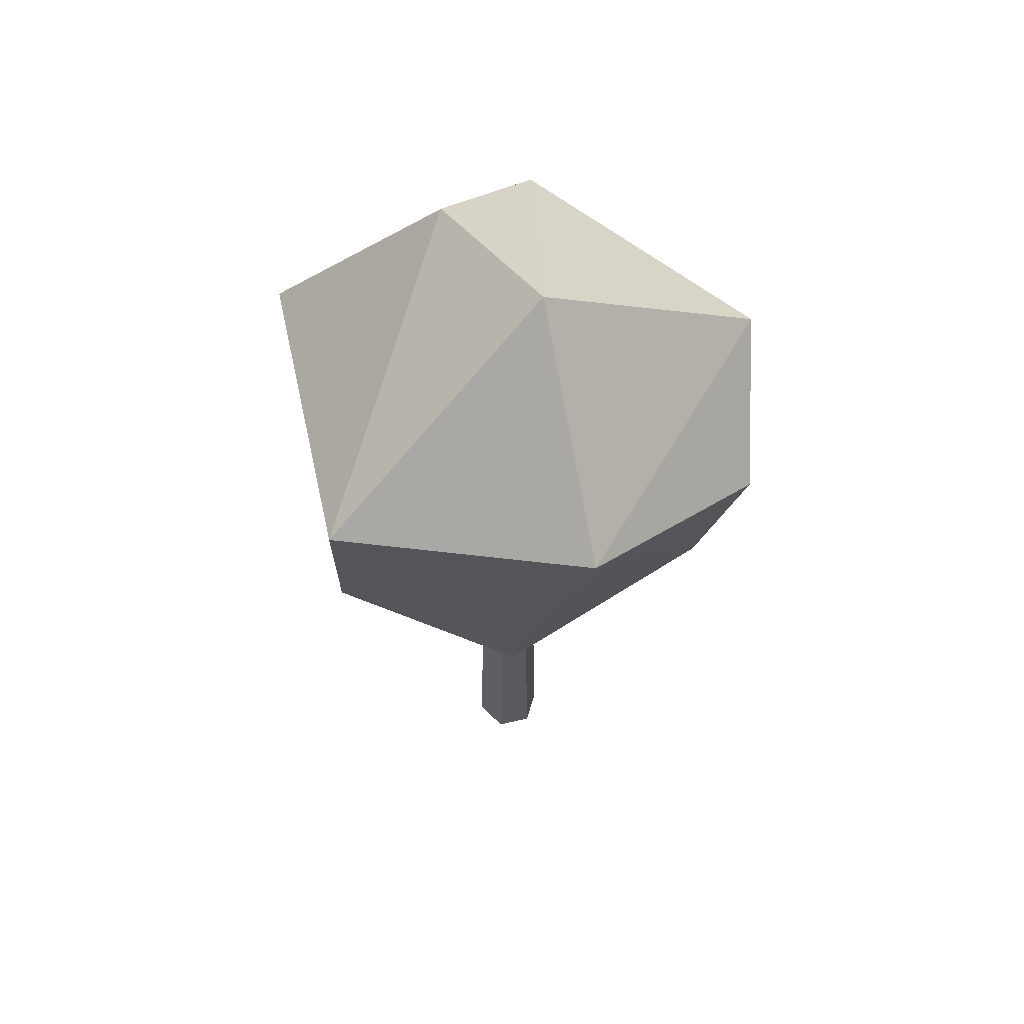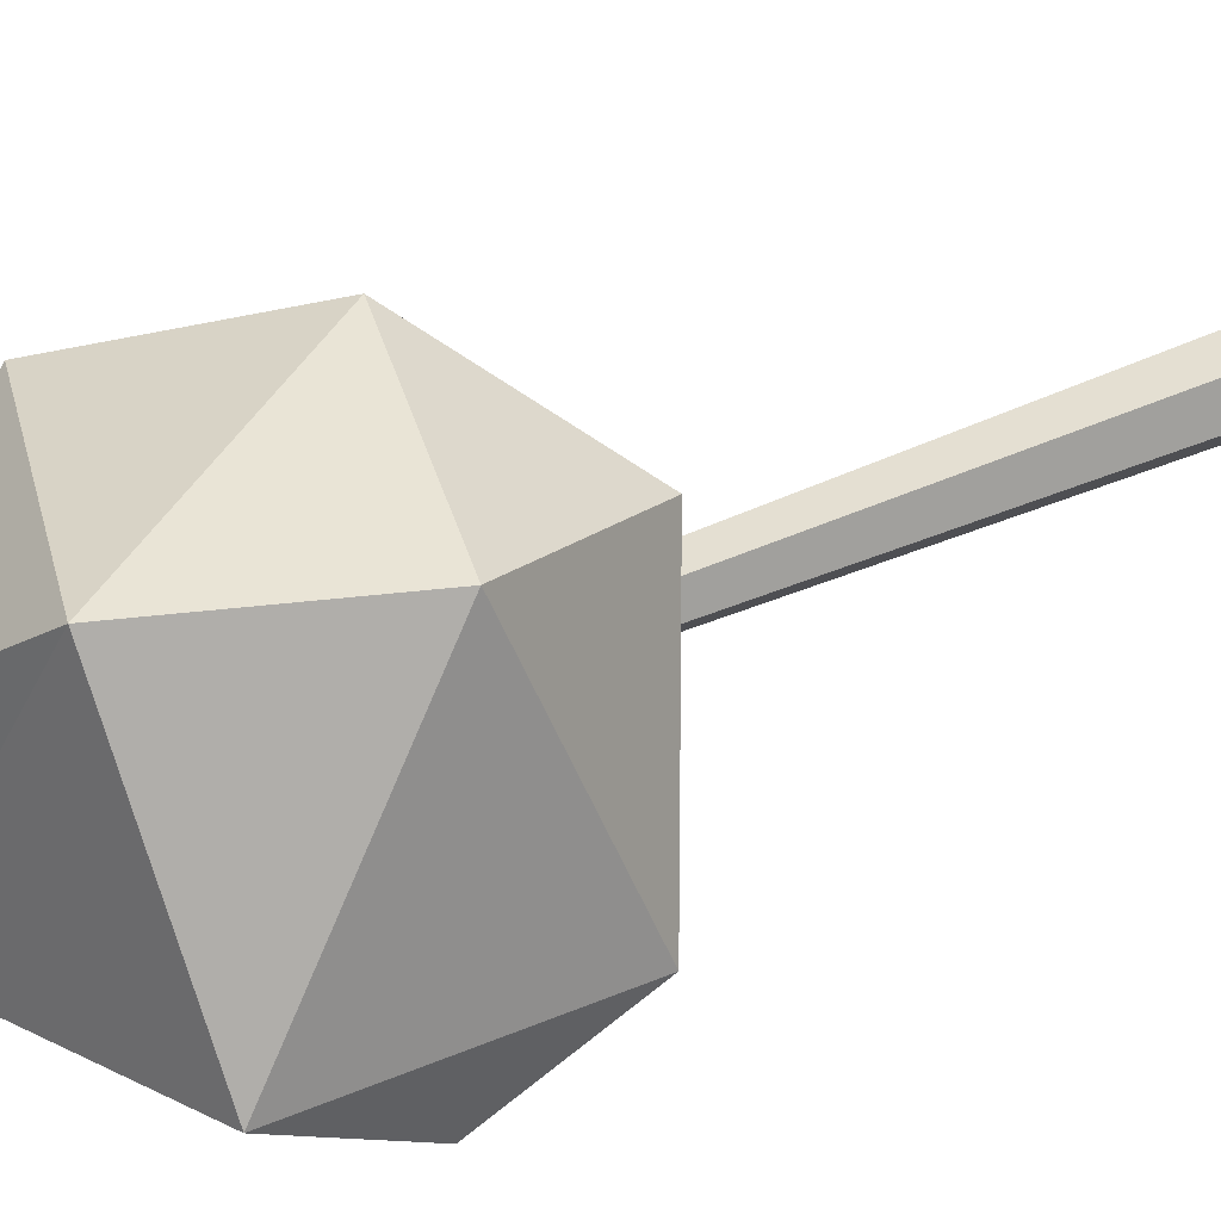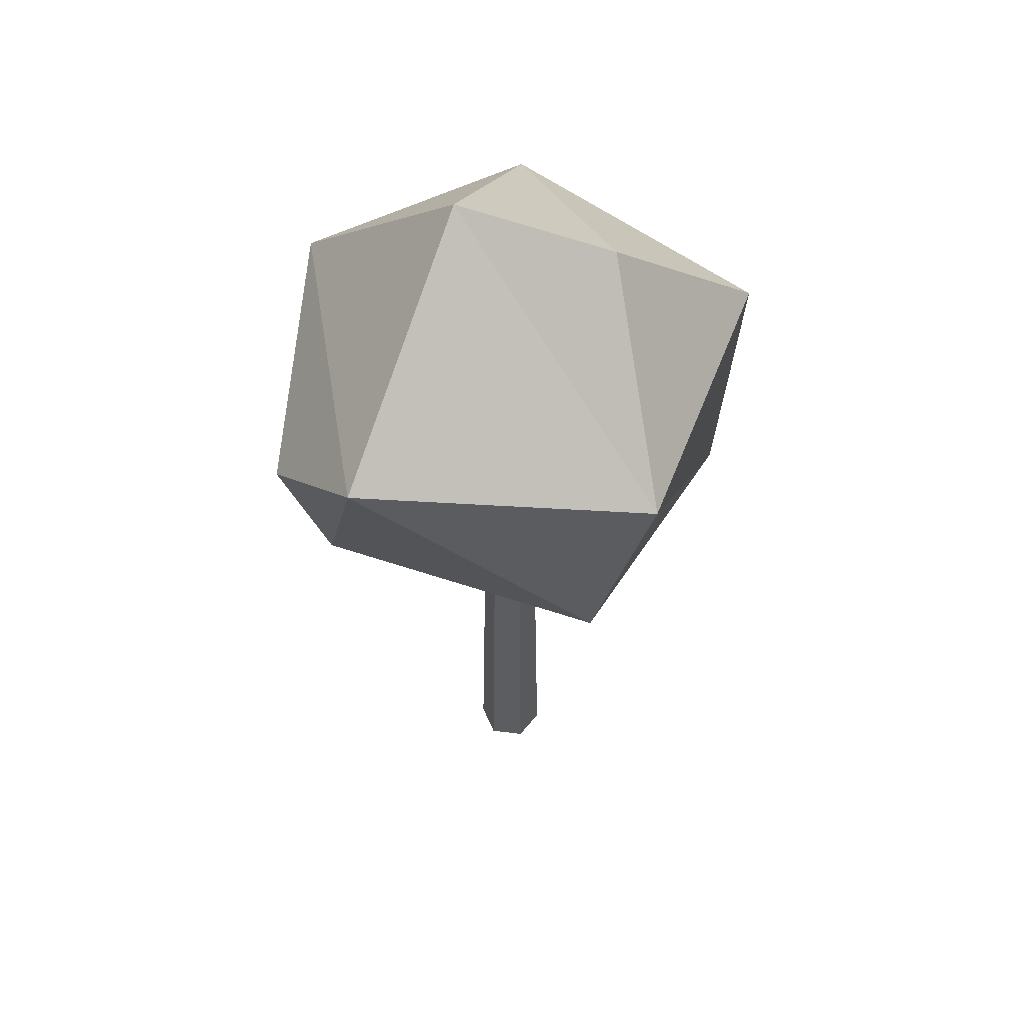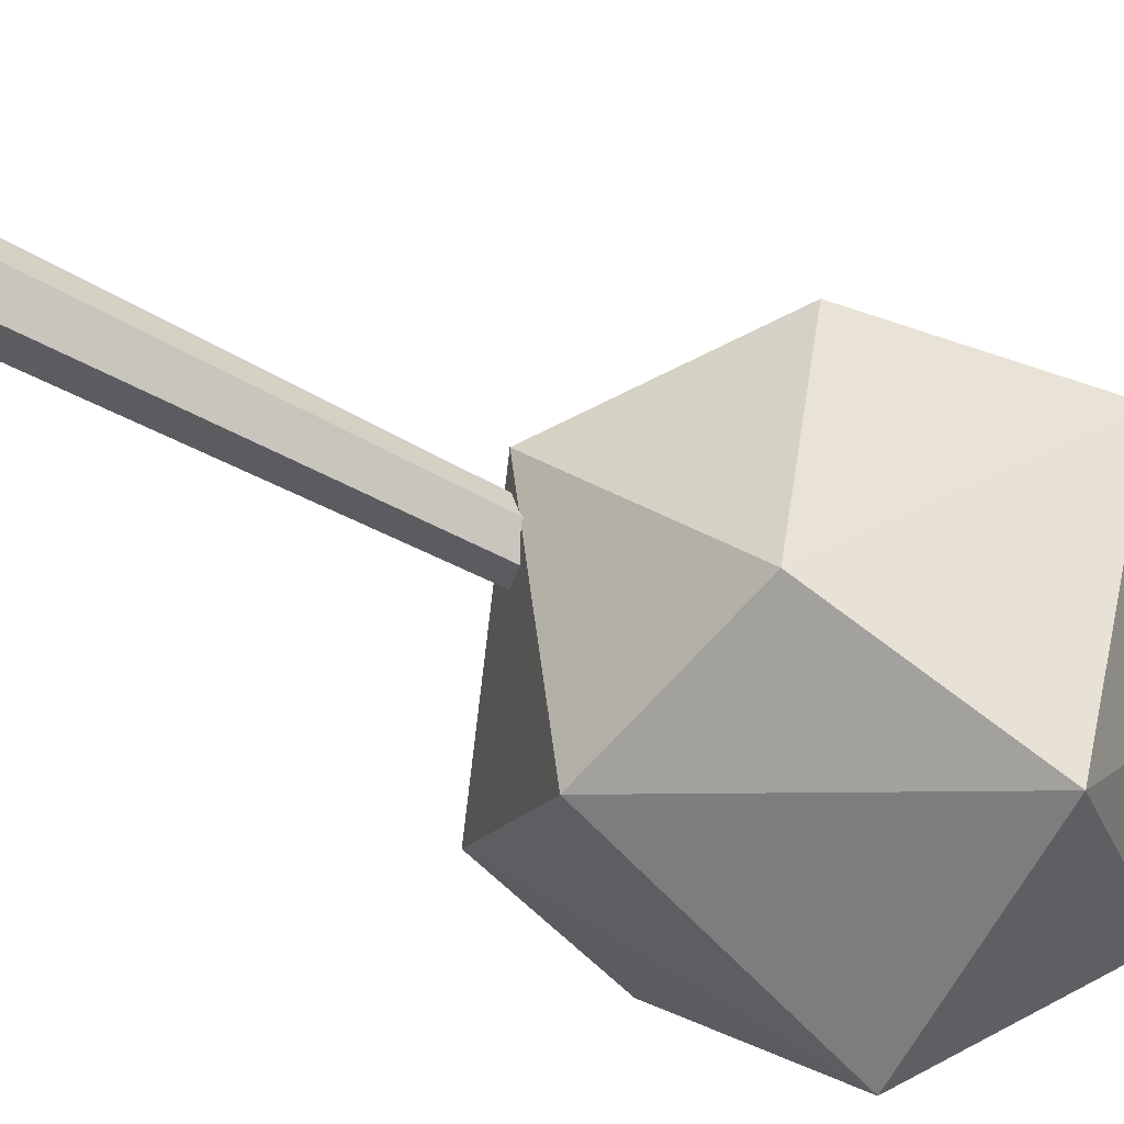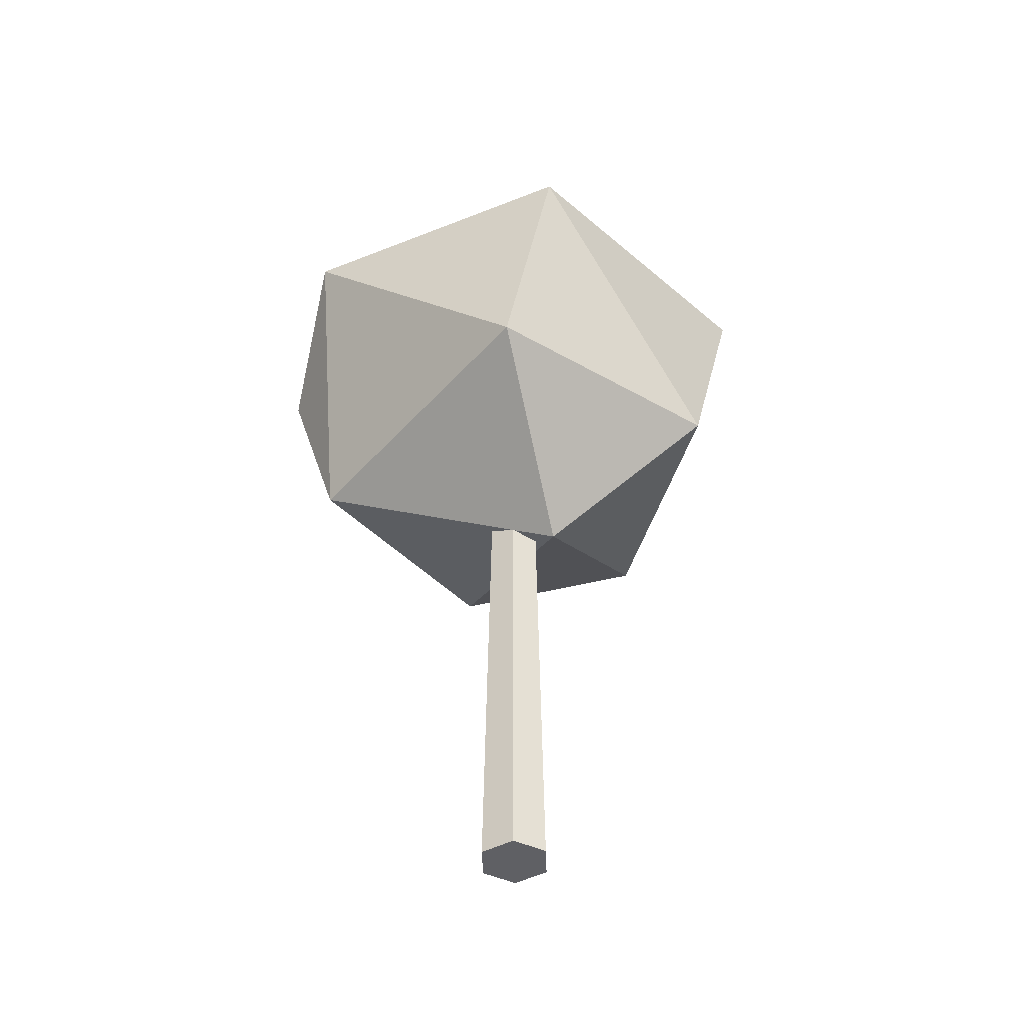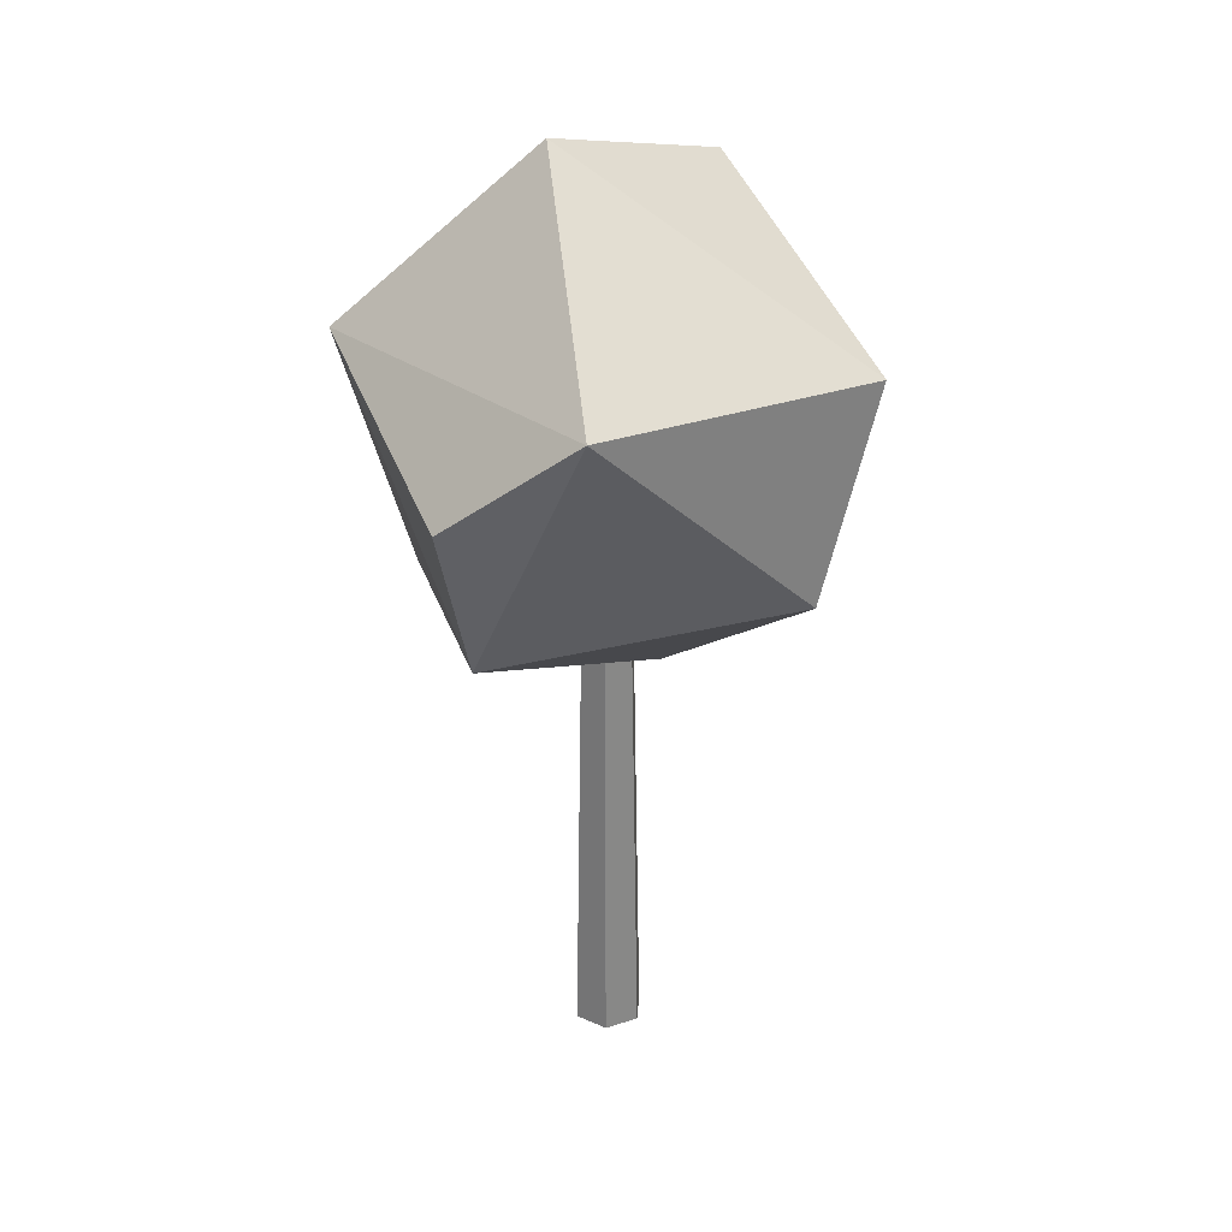
<metadata>
{"format":"obj","ext":"obj","renderer":"f3d","projection":"perspective","resolution":1024,"background":"white","views":[{"elev":58.7,"azim":-163.7,"up":"+Y"},{"elev":79.9,"azim":-110.3,"up":"+Z"},{"elev":54.1,"azim":-22.4,"up":"+Y"},{"elev":-65.0,"azim":62.4,"up":"+Z"},{"elev":-44.5,"azim":1.8,"up":"+Y"},{"elev":28.9,"azim":-56.1,"up":"+Y"}]}
</metadata>
<code>
o Icosphere_Icosphere.001
v -0.1996 0.2658 -1.203
v -0.1996 2.405 -1.164
v -0.07502 0.2658 -1.132
v -0.1089 2.405 -1.112
v -0.07502 0.2658 -0.9877
v -0.1089 2.405 -1.007
v -0.1996 0.2658 -0.9158
v -0.1996 2.405 -0.9549
v -0.3241 0.2658 -0.9877
v -0.2902 2.405 -1.007
v -0.3241 0.2658 -1.132
v -0.2902 2.405 -1.112
v -0.4348 2.255 -1.78
v -0.004876 3.271 -0.03755
v -0.7837 3.317 -1.853
v 0.2413 3.271 -1.994
v 0.8289 3.271 -0.9262
v -0.3777 4.017 -1.185
v -0.0214 1.895 -0.9262
v -0.2032 2.432 -0.1634
v 0.6479 2.432 -0.7765
v -1.05 2.284 -1.056
v 0.3278 2.432 -1.775
v -1.089 3.313 -0.5347
v -1.243 2.902 -1.056
v 0.1393 3.913 -0.8094
f 19 22 13
f 13 22 15
f 21 17 14
f 20 14 24
f 13 15 16
f 23 16 17
f 14 17 26
f 24 14 18
f 15 24 18
f 16 15 18
f 17 16 26
f 26 16 18
f 18 14 26
f 25 24 15
f 23 13 16
f 15 22 25
f 25 22 24
f 22 20 24
f 20 21 14
f 21 23 17
f 19 13 23
f 19 20 22
f 21 19 23
f 19 21 20
f 1 2 4 3
f 3 4 6 5
f 5 6 8 7
f 7 8 10 9
f 4 2 12 10 8 6
f 9 10 12 11
f 11 12 2 1
f 1 3 5 7 9 11

</code>
